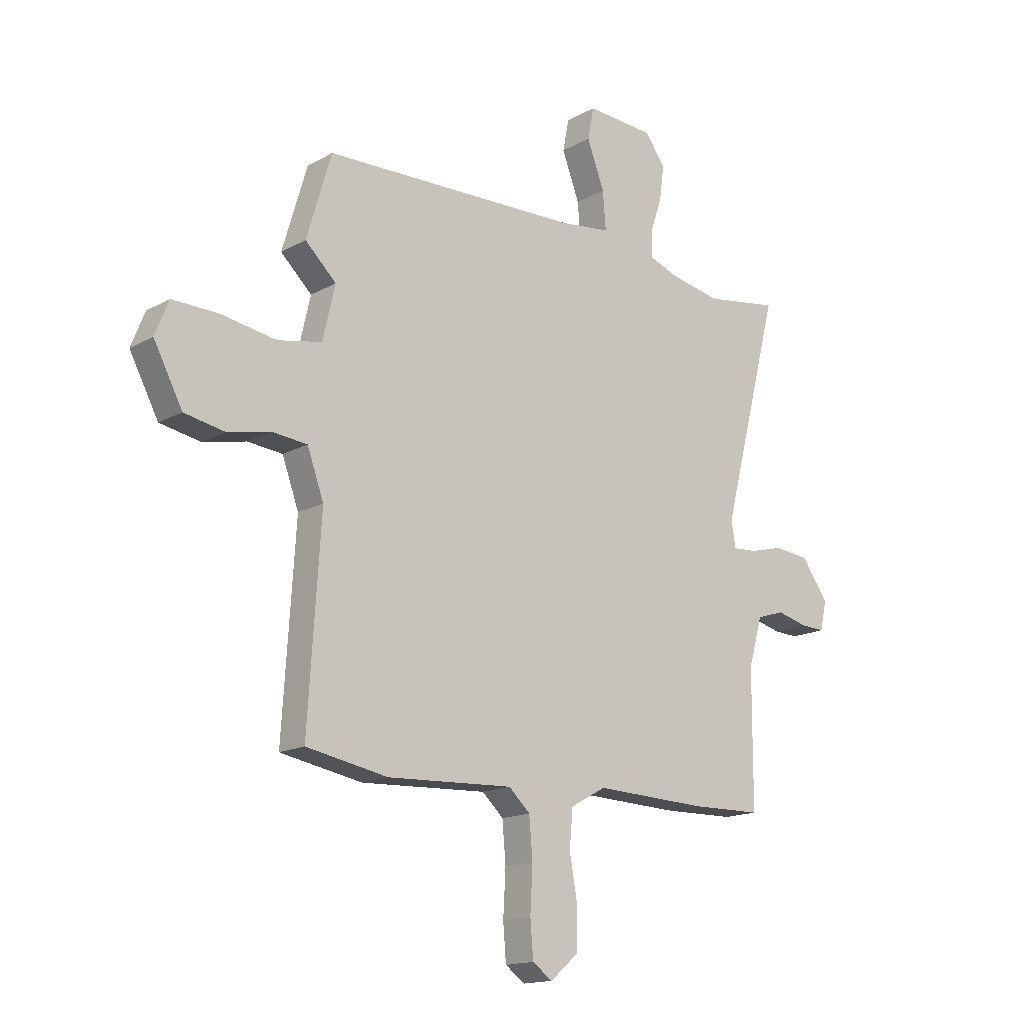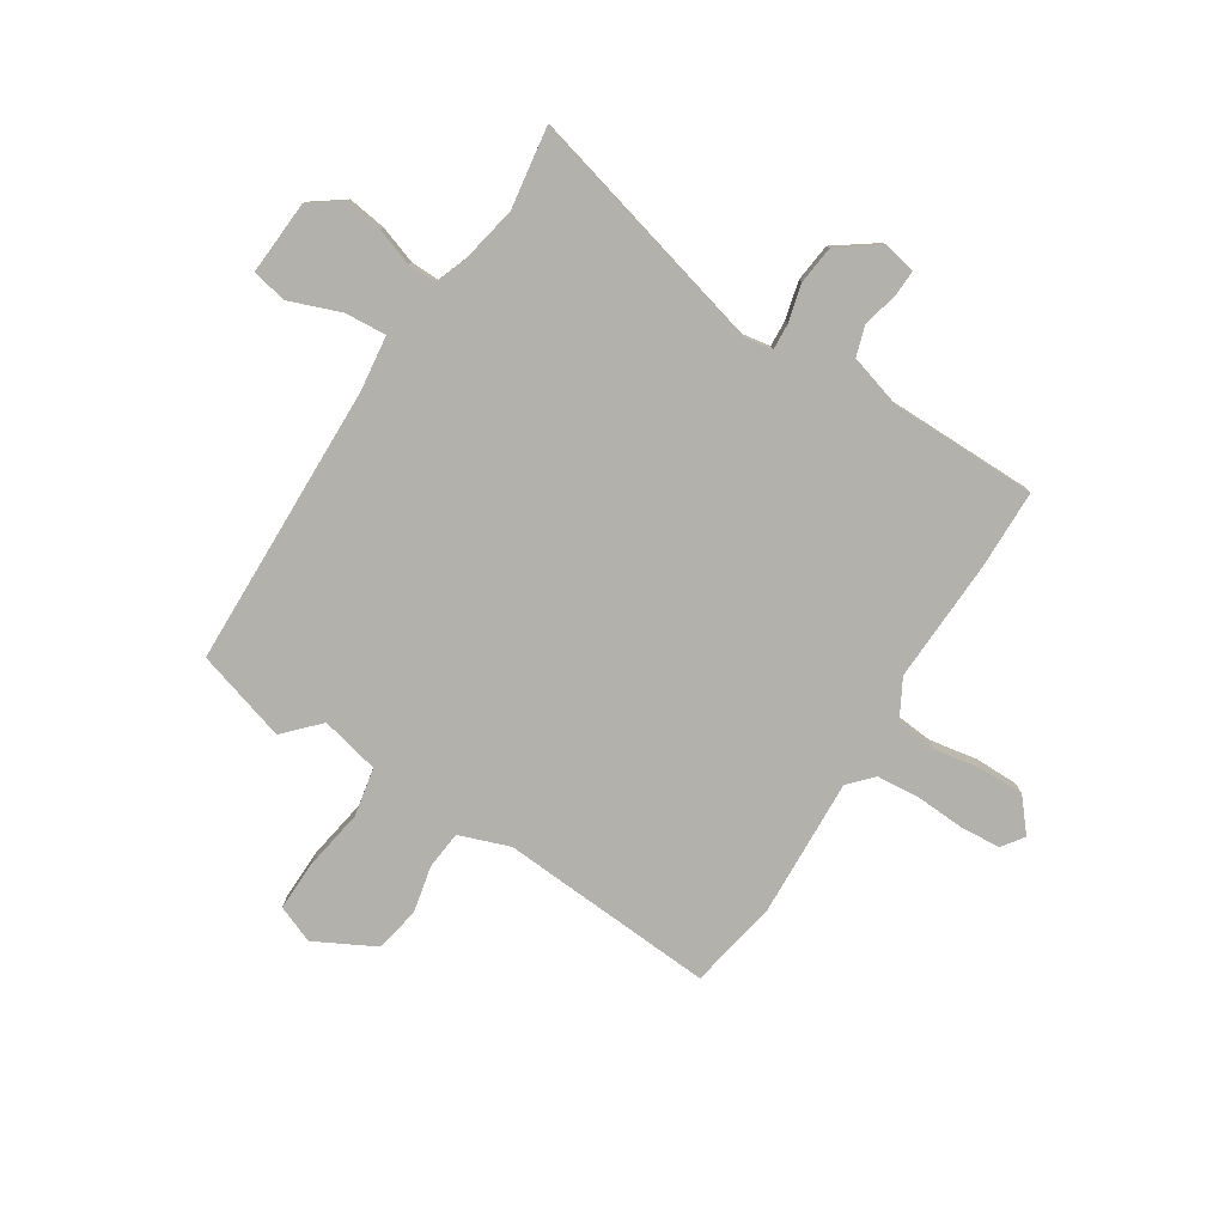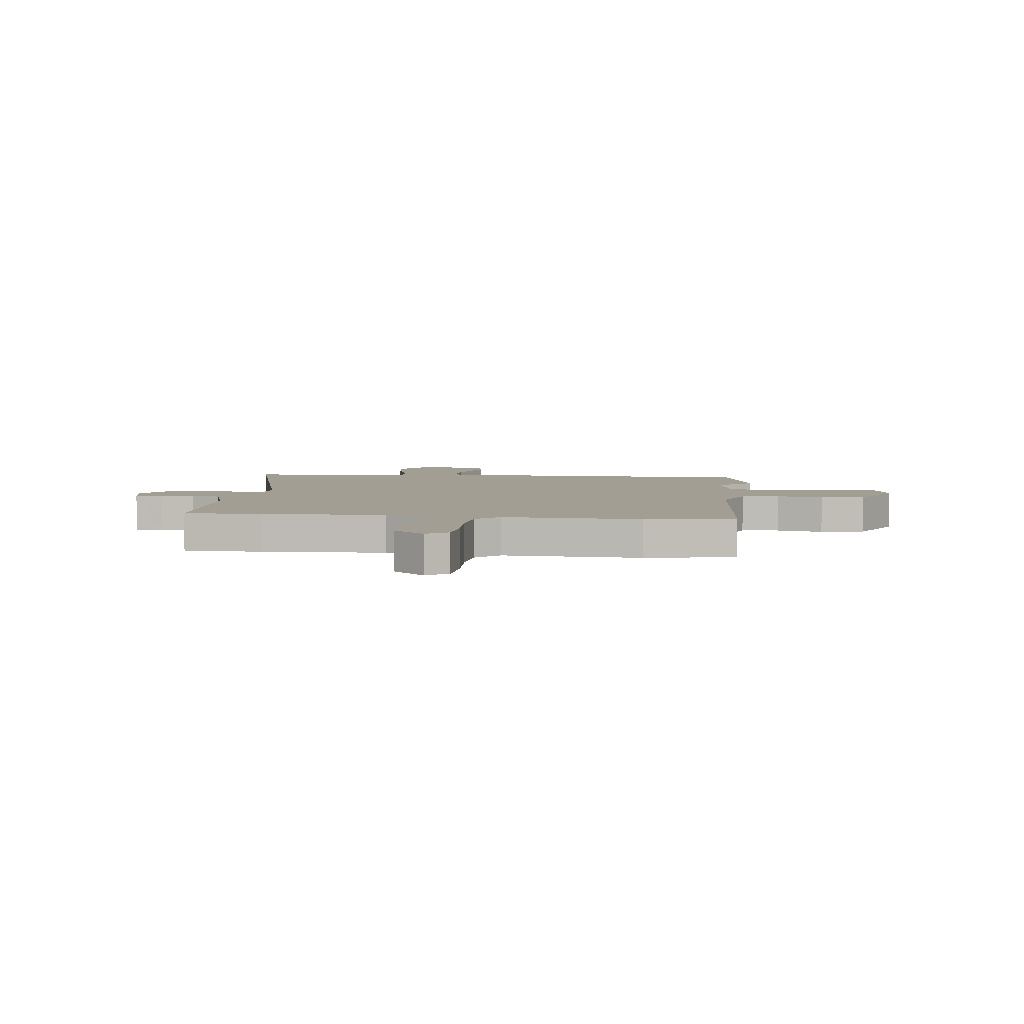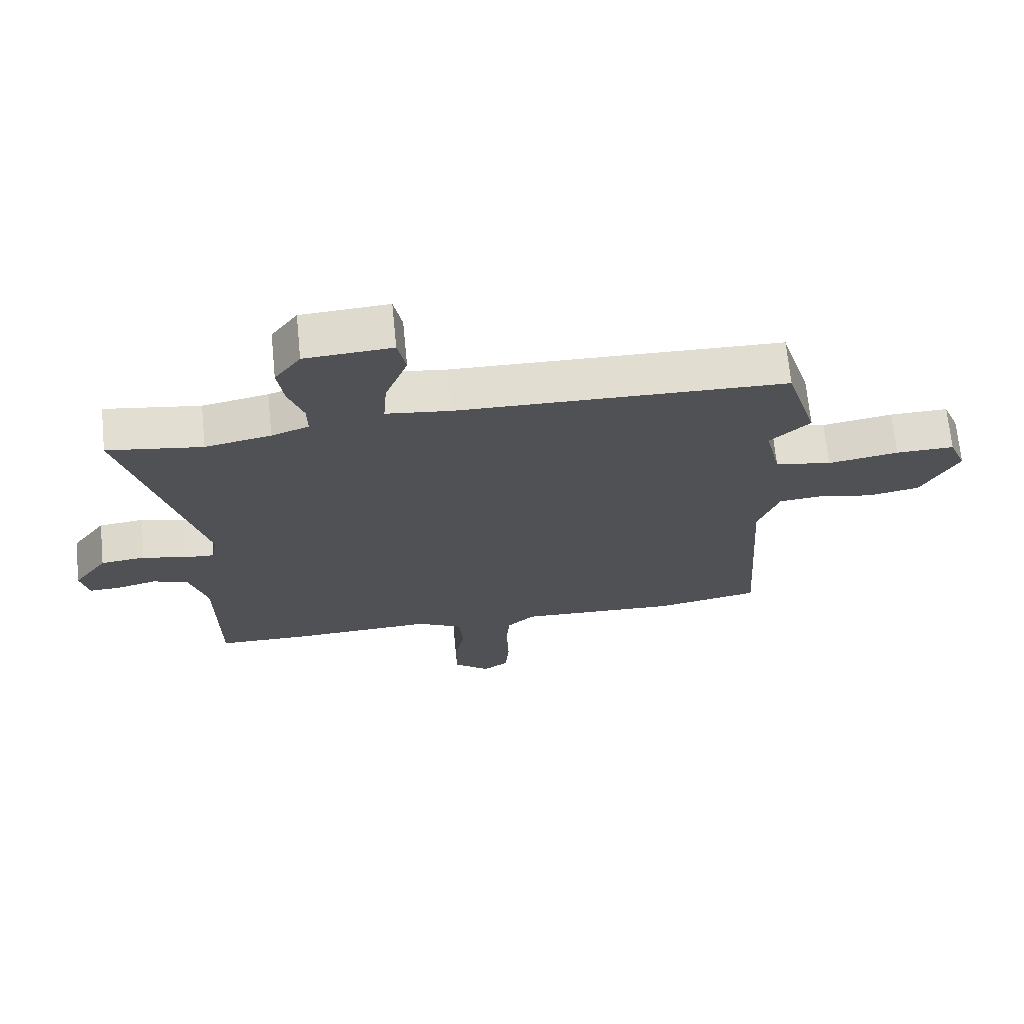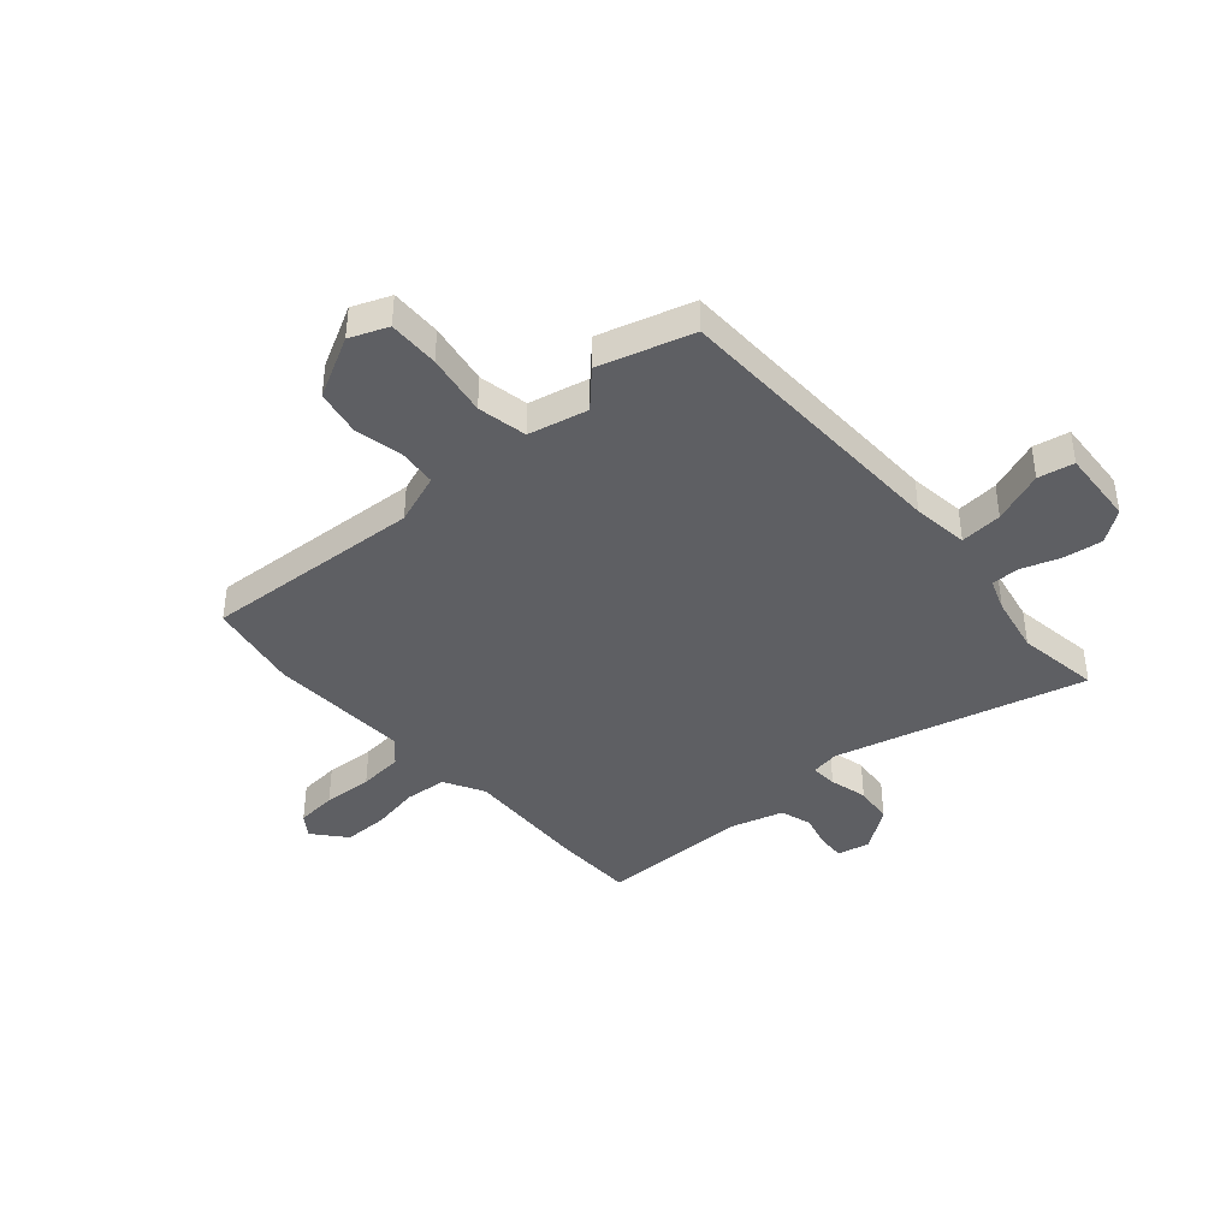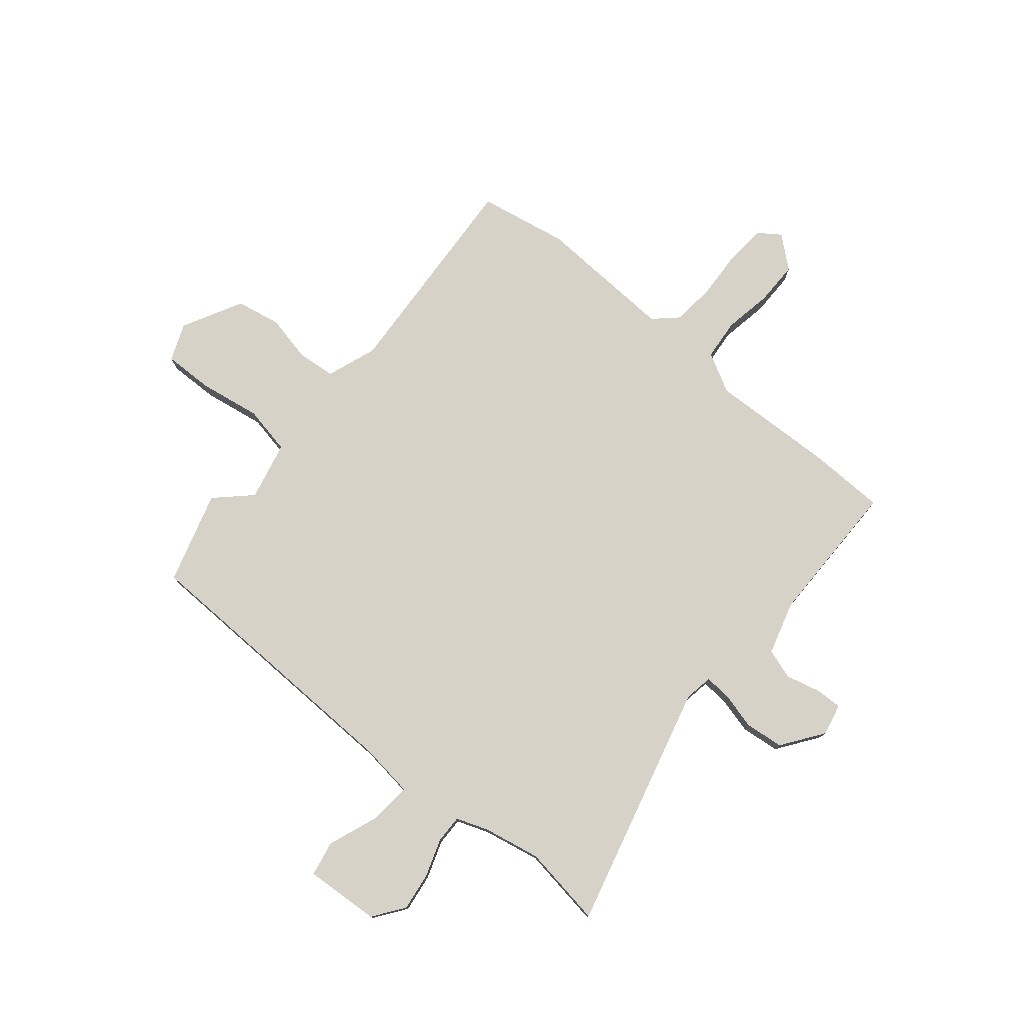
<metadata>
{"format":"obj","ext":"obj","renderer":"f3d","projection":"perspective","resolution":1024,"background":"white","views":[{"elev":-15.6,"azim":-40.7,"up":"+Z"},{"elev":-79.0,"azim":57.5,"up":"+Y"},{"elev":5.1,"azim":-173.6,"up":"+Y"},{"elev":69.4,"azim":174.3,"up":"+Z"},{"elev":-41.1,"azim":-48.8,"up":"+Y"},{"elev":77.4,"azim":39.8,"up":"+Y"}]}
</metadata>
<code>
v 0.5 0.07 -0.5
v 0.354 0.07 -0.503
v 0.122 0.07 -0.494
v 0.049 0.07 -0.534
v 0.042 0.07 -0.611
v 0.058 0.07 -0.701
v 0.058 0.07 -0.783
v -0.001 0.07 -0.833
v -0.042 0.07 -0.804
v -0.048 0.07 -0.73
v -0.043 0.07 -0.638
v -0.05 0.07 -0.556
v -0.094 0.07 -0.515
v -0.353 0.07 -0.527
v -0.521 0.07 -0.496
v -0.495 0.07 -0.092
v -0.529 0.07 0.002
v -0.601 0.07 0.009
v -0.688 0.07 -0.01
v -0.772 0.07 0.006
v -0.831 0.07 0.118
v -0.803 0.07 0.188
v -0.709 0.07 0.186
v -0.595 0.07 0.167
v -0.504 0.07 0.185
v -0.479 0.07 0.295
v -0.543 0.07 0.356
v -0.492 0.07 0.528
v 0.039 0.07 0.542
v 0.142 0.07 0.555
v 0.136 0.07 0.633
v 0.1 0.07 0.728
v 0.113 0.07 0.794
v 0.253 0.07 0.785
v 0.295 0.07 0.727
v 0.285 0.07 0.655
v 0.261 0.07 0.585
v 0.26 0.07 0.532
v 0.32 0.07 0.51
v 0.426 0.07 0.489
v 0.579 0.07 0.512
v 0.459 0.07 0.051
v 0.468 0.07 -0.002
v 0.517 0.07 0.001
v 0.587 0.07 0.019
v 0.659 0.07 0.011
v 0.714 0.07 -0.066
v 0.701 0.07 -0.126
v 0.651 0.07 -0.124
v 0.587 0.07 -0.108
v 0.53 0.07 -0.126
v 0.501 0.07 -0.226
v 0.5 0 -0.5
v 0.354 0 -0.503
v 0.122 0 -0.494
v 0.049 0 -0.534
v 0.042 0 -0.611
v 0.058 0 -0.701
v 0.058 0 -0.783
v -0.001 0 -0.833
v -0.042 0 -0.804
v -0.048 0 -0.73
v -0.043 0 -0.638
v -0.05 0 -0.556
v -0.094 0 -0.515
v -0.353 0 -0.527
v -0.521 0 -0.496
v -0.495 0 -0.092
v -0.529 0 0.002
v -0.601 0 0.009
v -0.688 0 -0.01
v -0.772 0 0.006
v -0.831 0 0.118
v -0.803 0 0.188
v -0.709 0 0.186
v -0.595 0 0.167
v -0.504 0 0.185
v -0.479 0 0.295
v -0.543 0 0.356
v -0.492 0 0.528
v 0.039 0 0.542
v 0.142 0 0.555
v 0.136 0 0.633
v 0.1 0 0.728
v 0.113 0 0.794
v 0.253 0 0.785
v 0.295 0 0.727
v 0.285 0 0.655
v 0.261 0 0.585
v 0.26 0 0.532
v 0.32 0 0.51
v 0.426 0 0.489
v 0.579 0 0.512
v 0.459 0 0.051
v 0.468 0 -0.002
v 0.517 0 0.001
v 0.587 0 0.019
v 0.659 0 0.011
v 0.714 0 -0.066
v 0.701 0 -0.126
v 0.651 0 -0.124
v 0.587 0 -0.108
v 0.53 0 -0.126
v 0.501 0 -0.226
f 47 48 49 50
f 47 50 51
f 44 45 46 47
f 43 44 47 51
f 40 41 42
f 39 40 42
f 38 39 42 43
f 34 35 36 37
f 34 37 38
f 31 32 33 34
f 30 31 34 38
f 29 30 38 43
f 26 27 28 29
f 25 26 29 43
f 21 22 23 24
f 18 19 20 21
f 17 18 21 24
f 13 14 15 16
f 12 13 16 17
f 8 9 10 11
f 8 11 12
f 5 6 7 8
f 4 5 8 12
f 3 4 12 17
f 52 1 2 3
f 25 43 51 52
f 24 25 52
f 3 17 24 52
f 102 101 100 99
f 103 102 99
f 99 98 97 96
f 103 99 96 95
f 94 93 92
f 94 92 91
f 95 94 91 90
f 89 88 87 86
f 90 89 86
f 86 85 84 83
f 90 86 83 82
f 95 90 82 81
f 81 80 79 78
f 95 81 78 77
f 76 75 74 73
f 73 72 71 70
f 76 73 70 69
f 68 67 66 65
f 69 68 65 64
f 63 62 61 60
f 64 63 60
f 60 59 58 57
f 64 60 57 56
f 69 64 56 55
f 55 54 53 104
f 104 103 95 77
f 104 77 76
f 104 76 69 55
f 1 53 54 2
f 2 54 55 3
f 3 55 56 4
f 4 56 57 5
f 5 57 58 6
f 6 58 59 7
f 7 59 60 8
f 8 60 61 9
f 9 61 62 10
f 10 62 63 11
f 11 63 64 12
f 12 64 65 13
f 13 65 66 14
f 14 66 67 15
f 15 67 68 16
f 16 68 69 17
f 17 69 70 18
f 18 70 71 19
f 19 71 72 20
f 20 72 73 21
f 21 73 74 22
f 22 74 75 23
f 23 75 76 24
f 24 76 77 25
f 25 77 78 26
f 26 78 79 27
f 27 79 80 28
f 28 80 81 29
f 29 81 82 30
f 30 82 83 31
f 31 83 84 32
f 32 84 85 33
f 33 85 86 34
f 34 86 87 35
f 35 87 88 36
f 36 88 89 37
f 37 89 90 38
f 38 90 91 39
f 39 91 92 40
f 40 92 93 41
f 41 93 94 42
f 42 94 95 43
f 43 95 96 44
f 44 96 97 45
f 45 97 98 46
f 46 98 99 47
f 47 99 100 48
f 48 100 101 49
f 49 101 102 50
f 50 102 103 51
f 51 103 104 52
f 52 104 53 1

</code>
